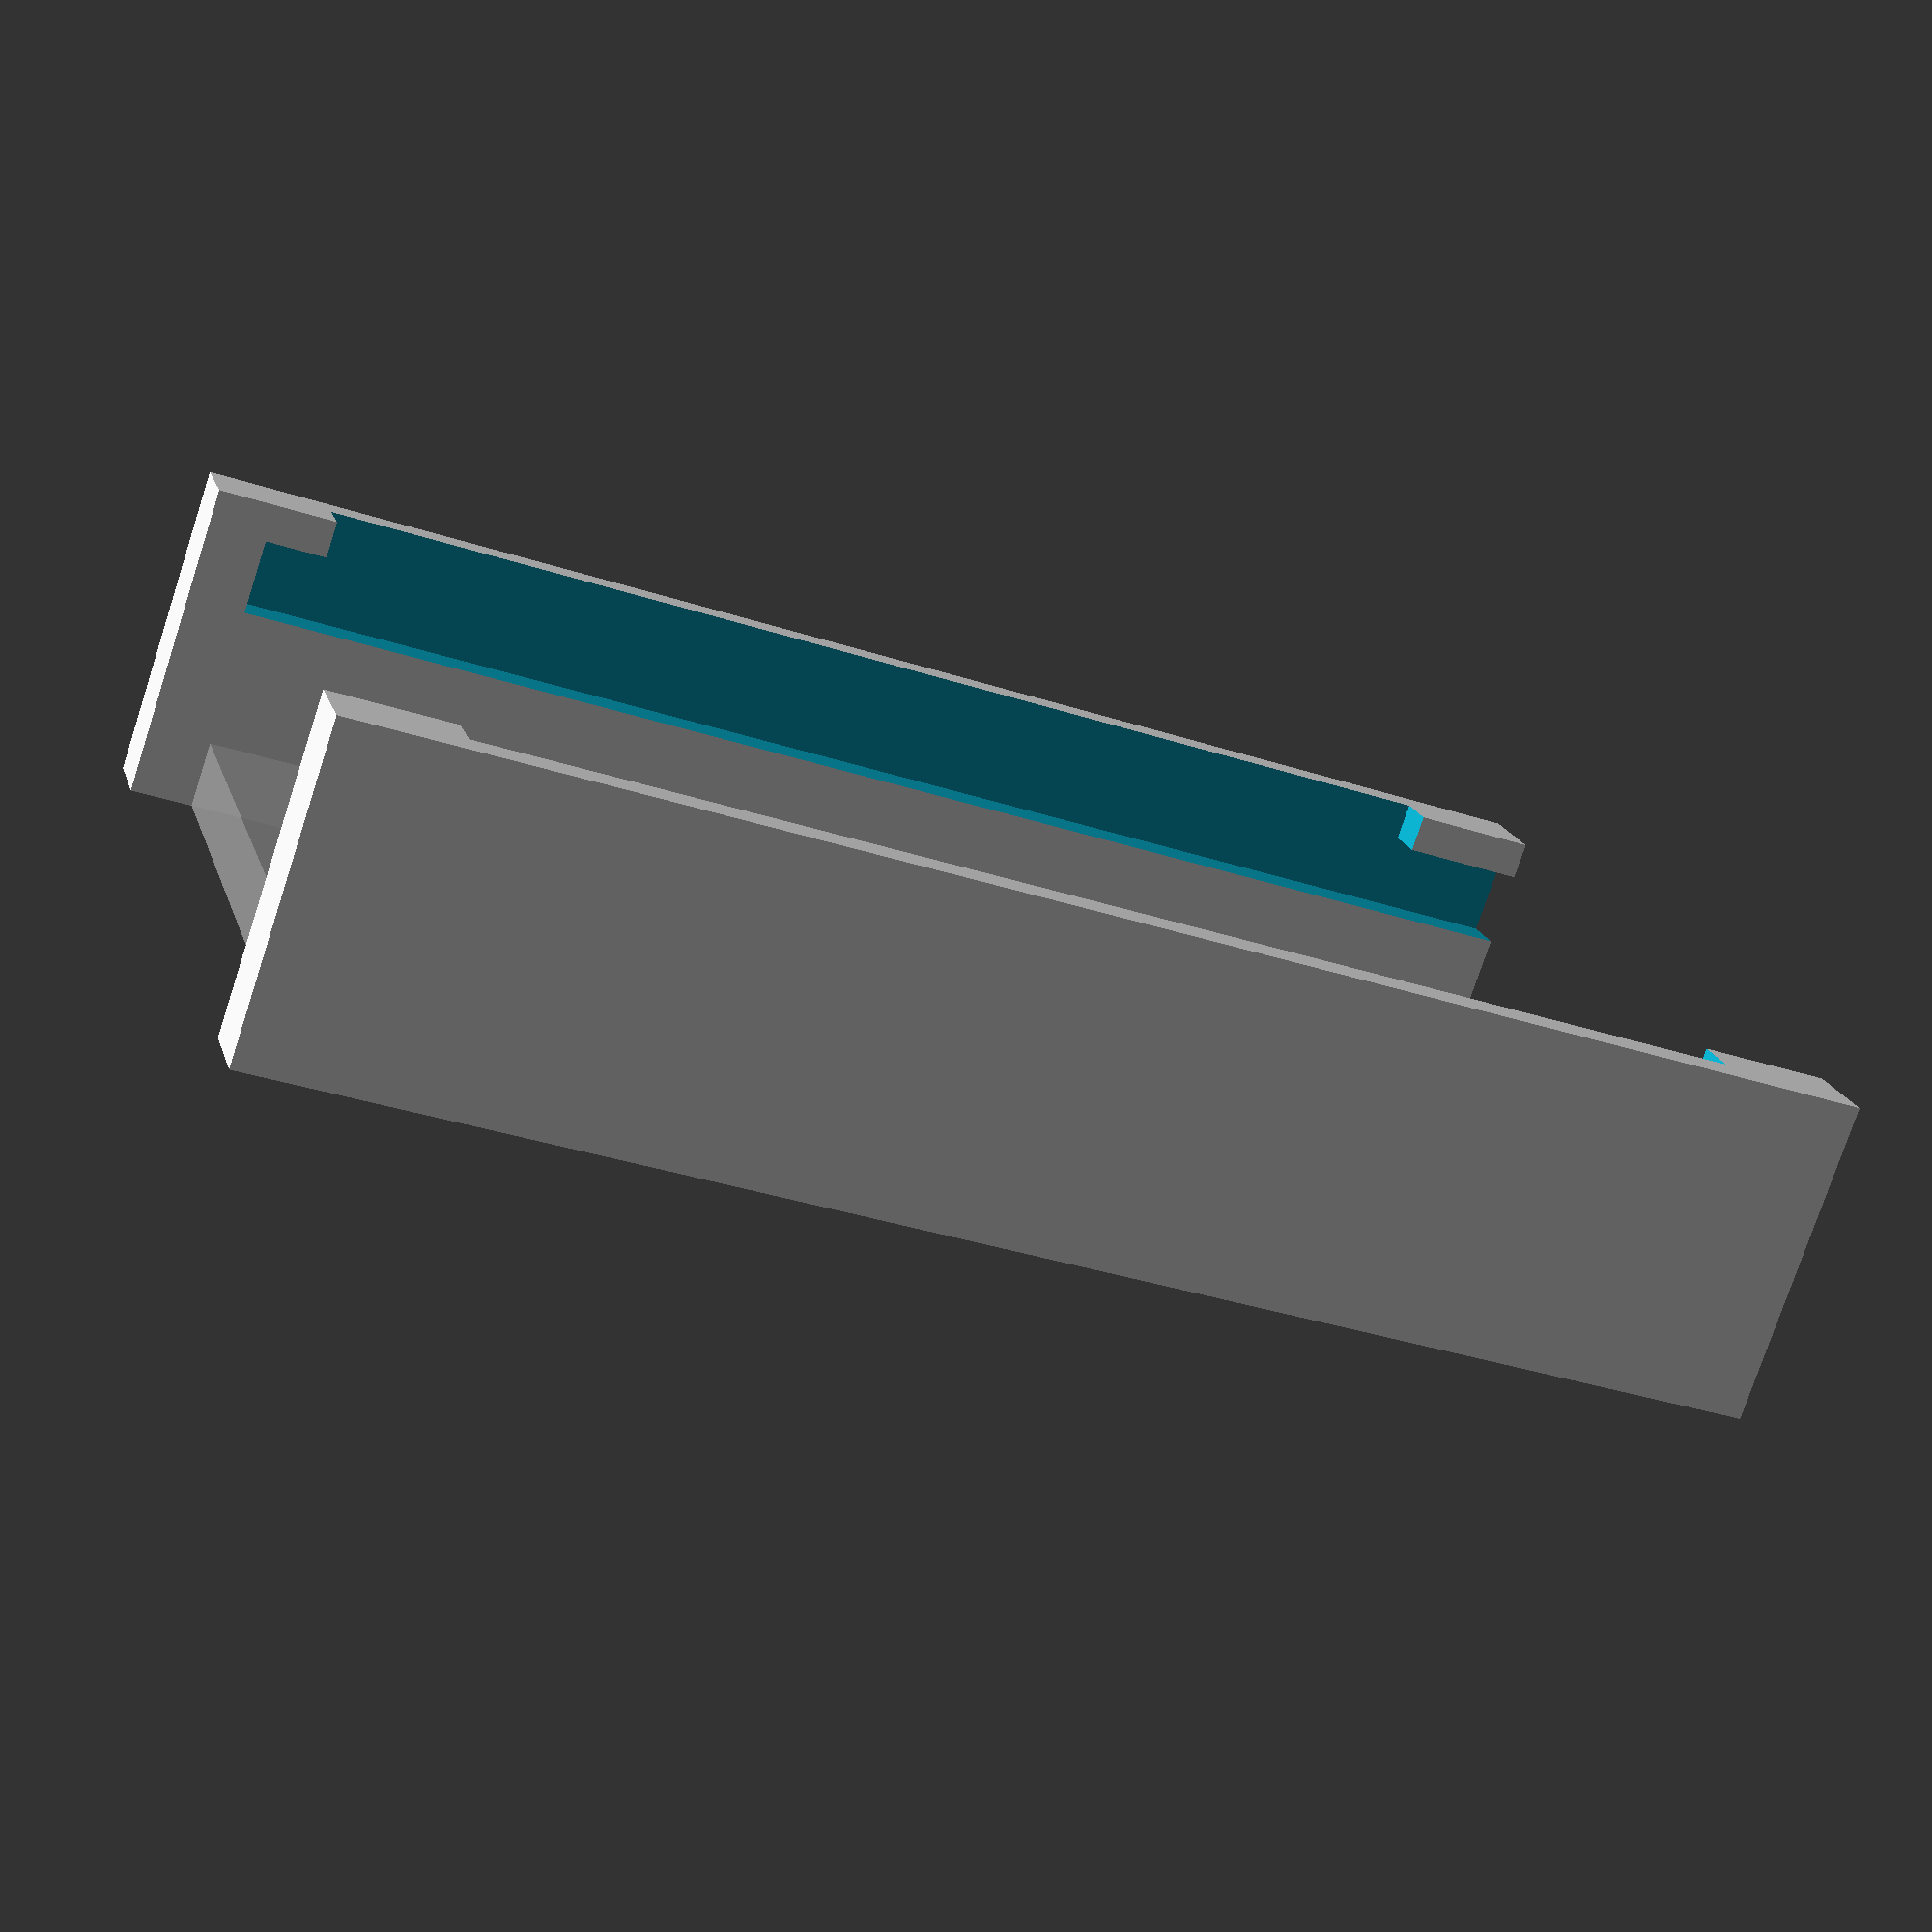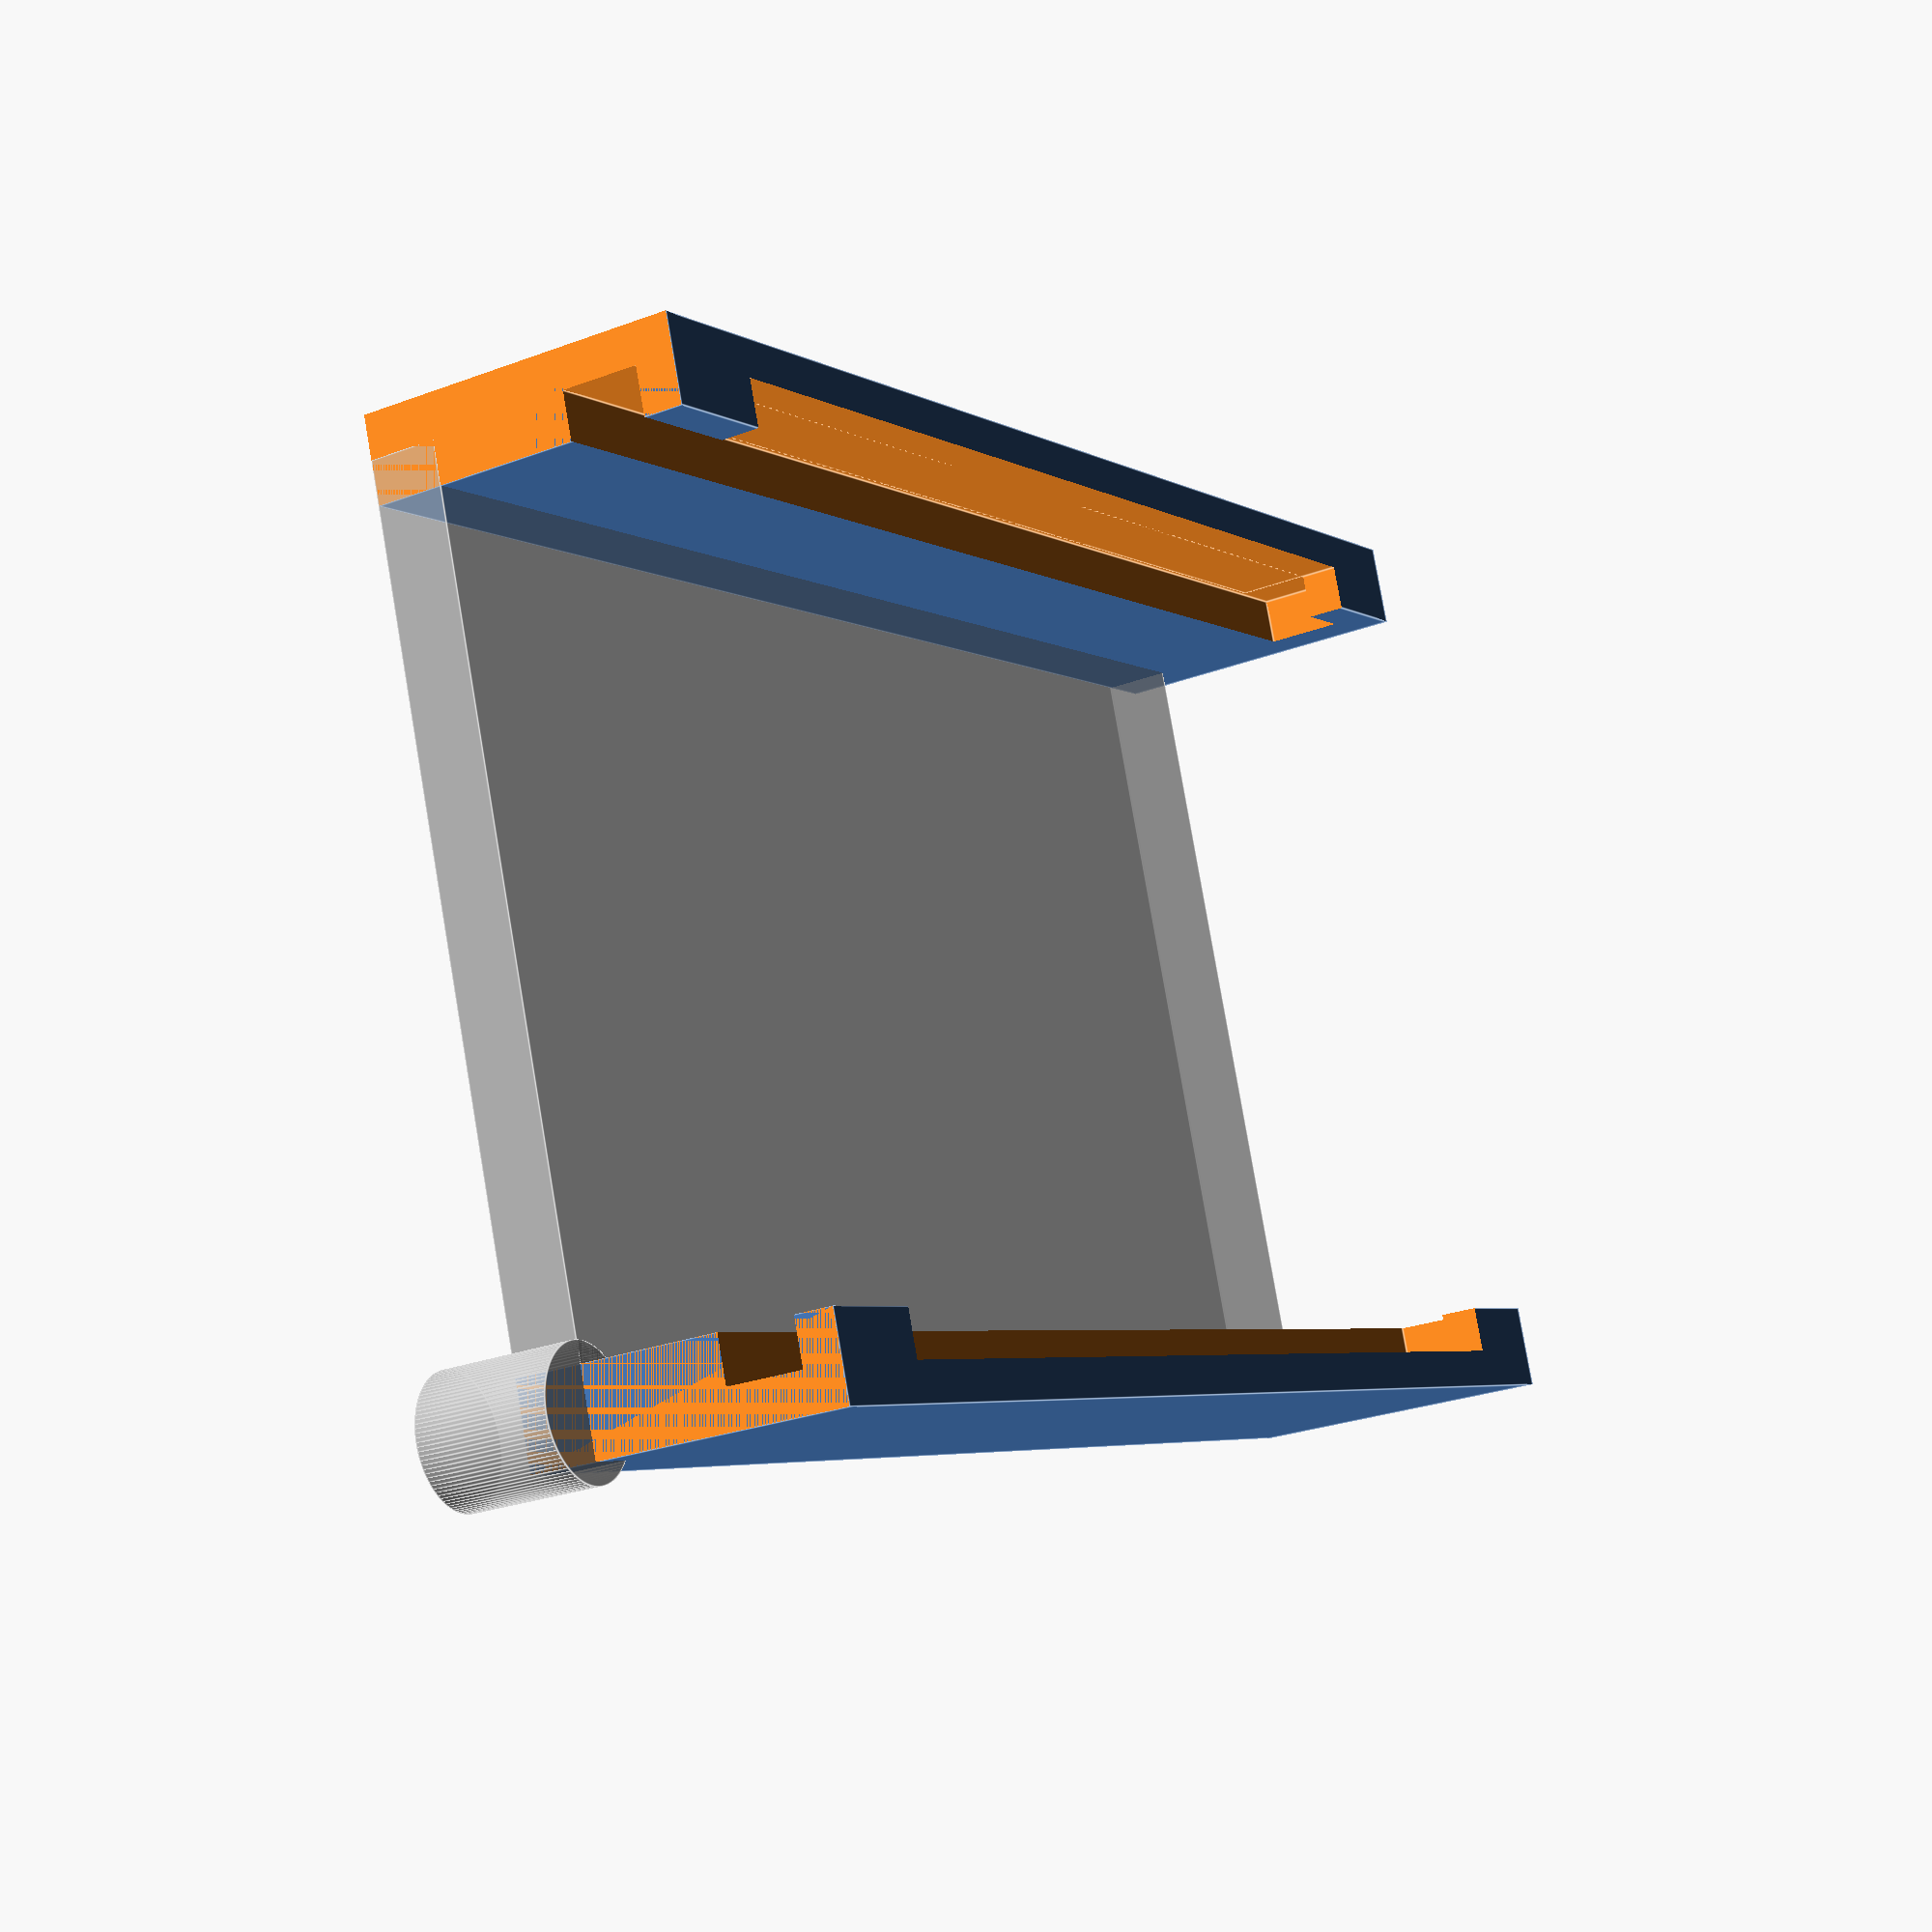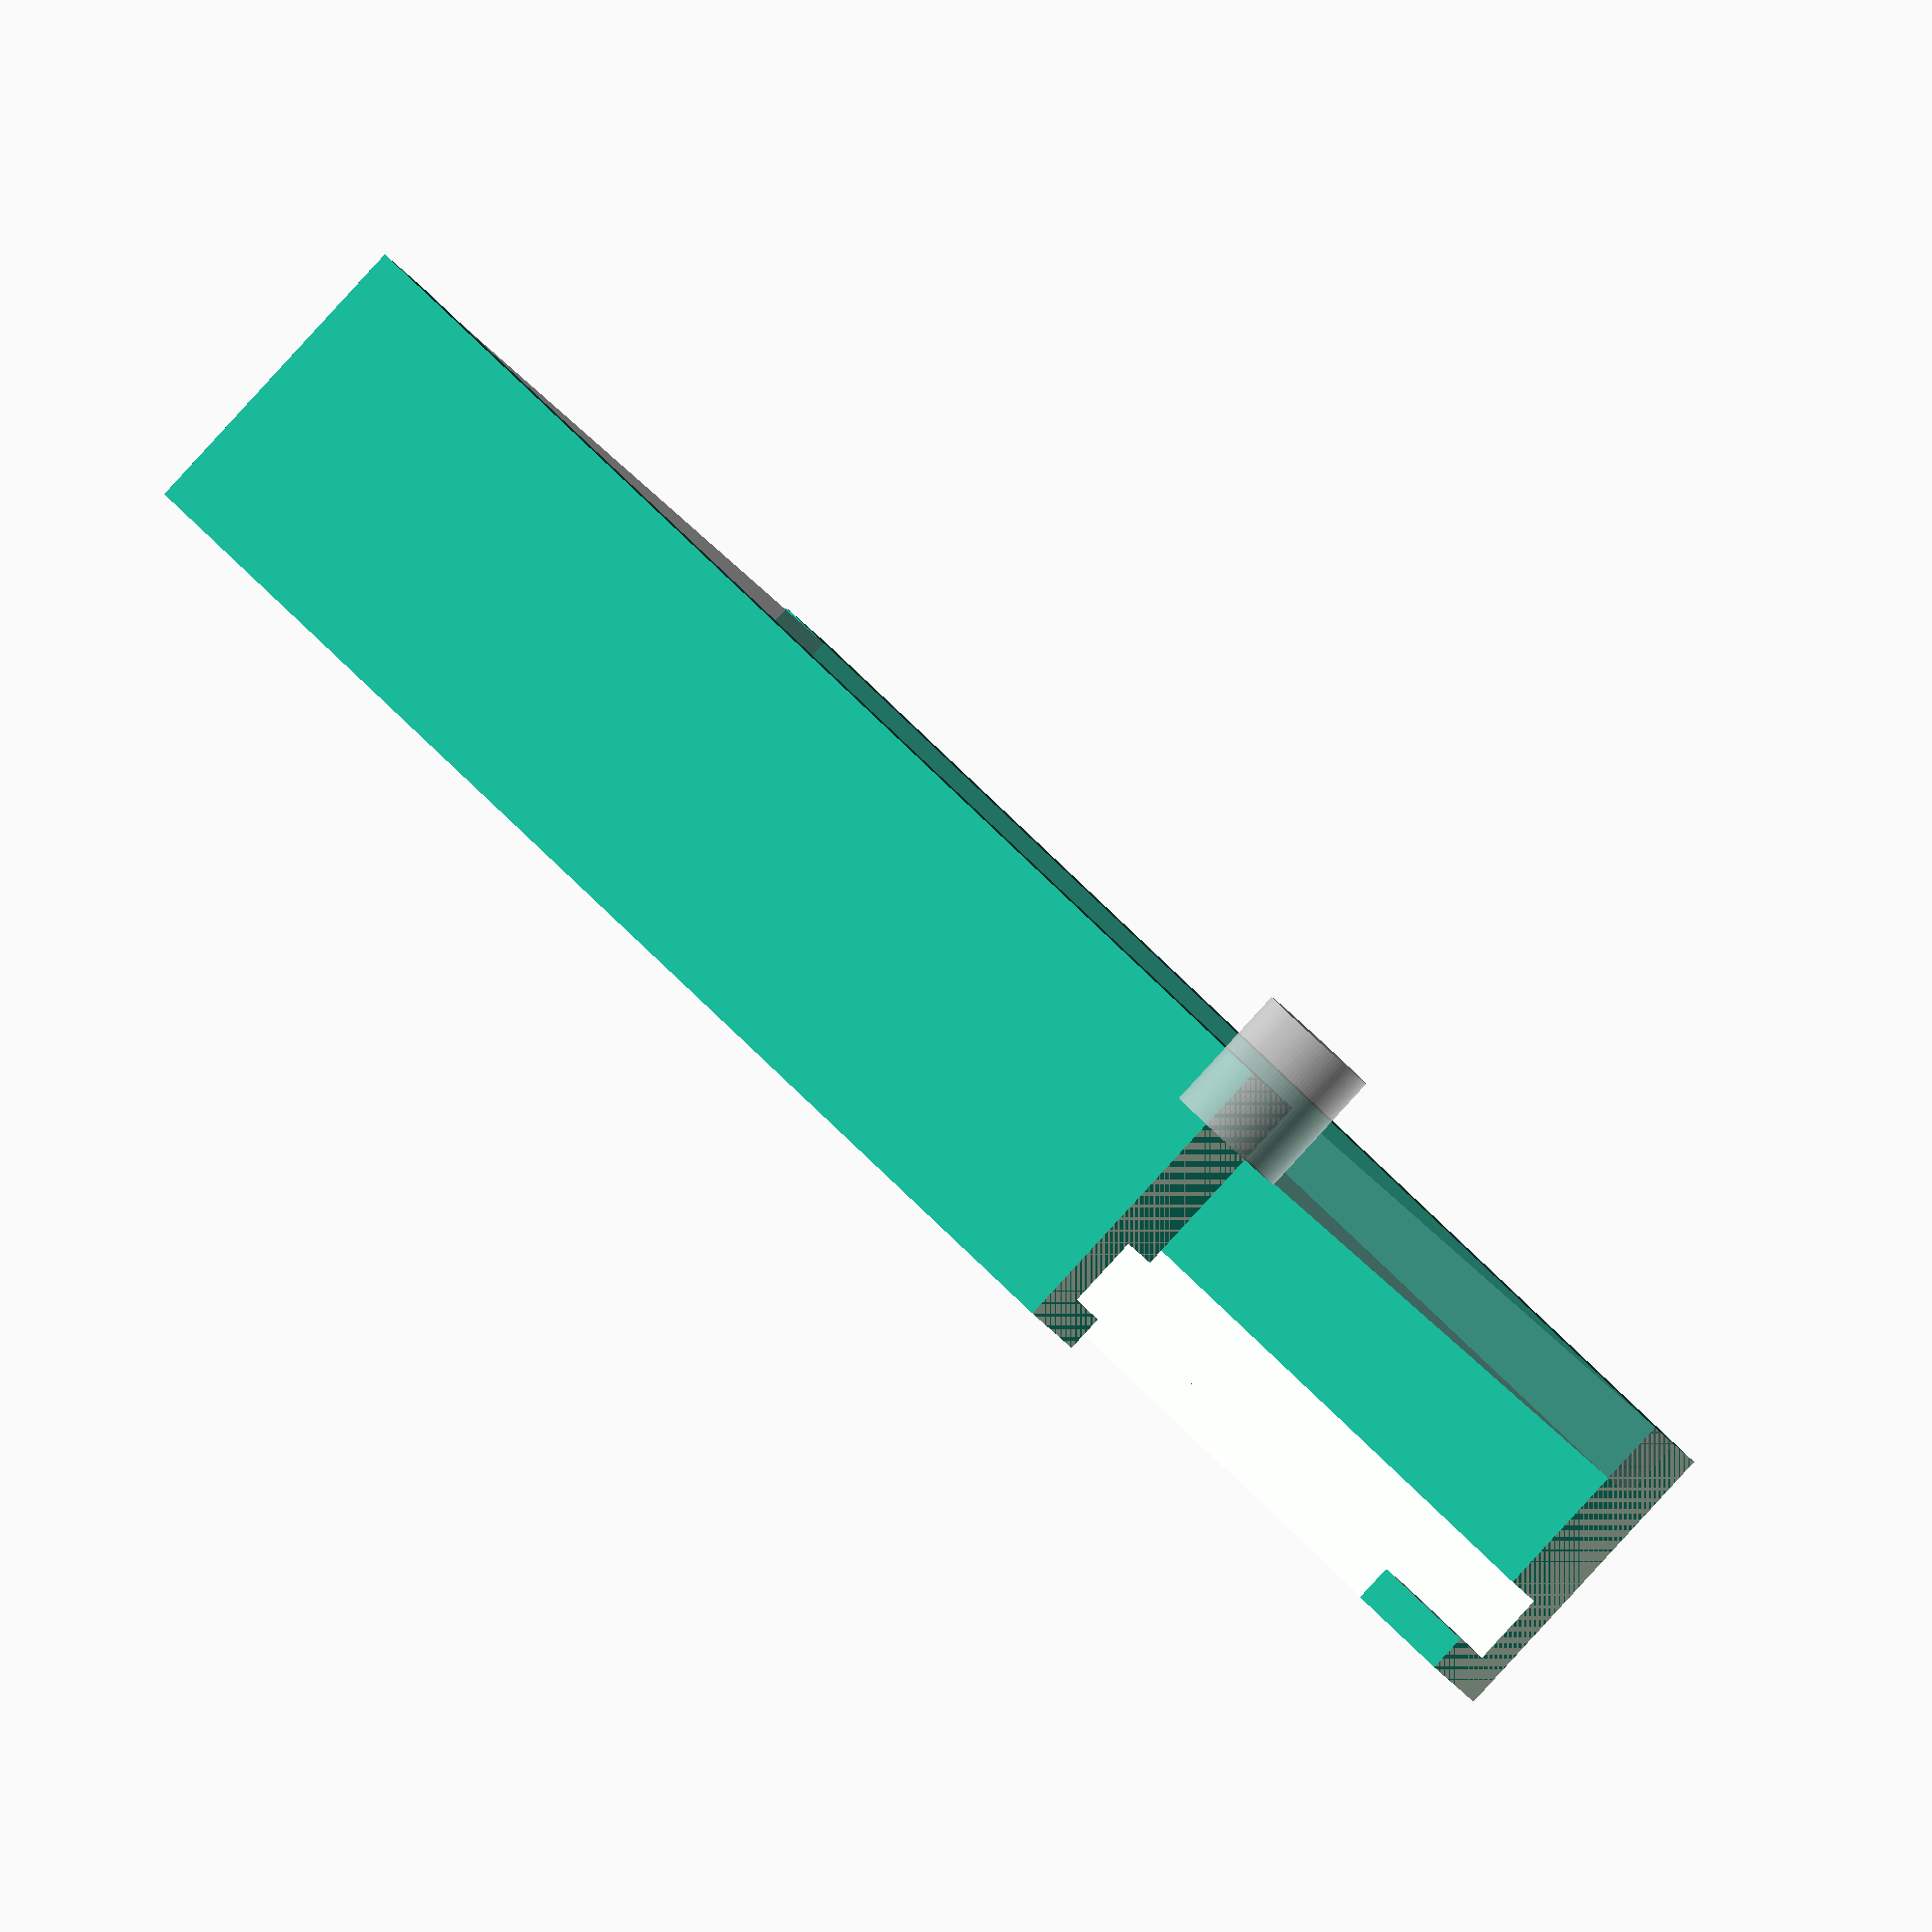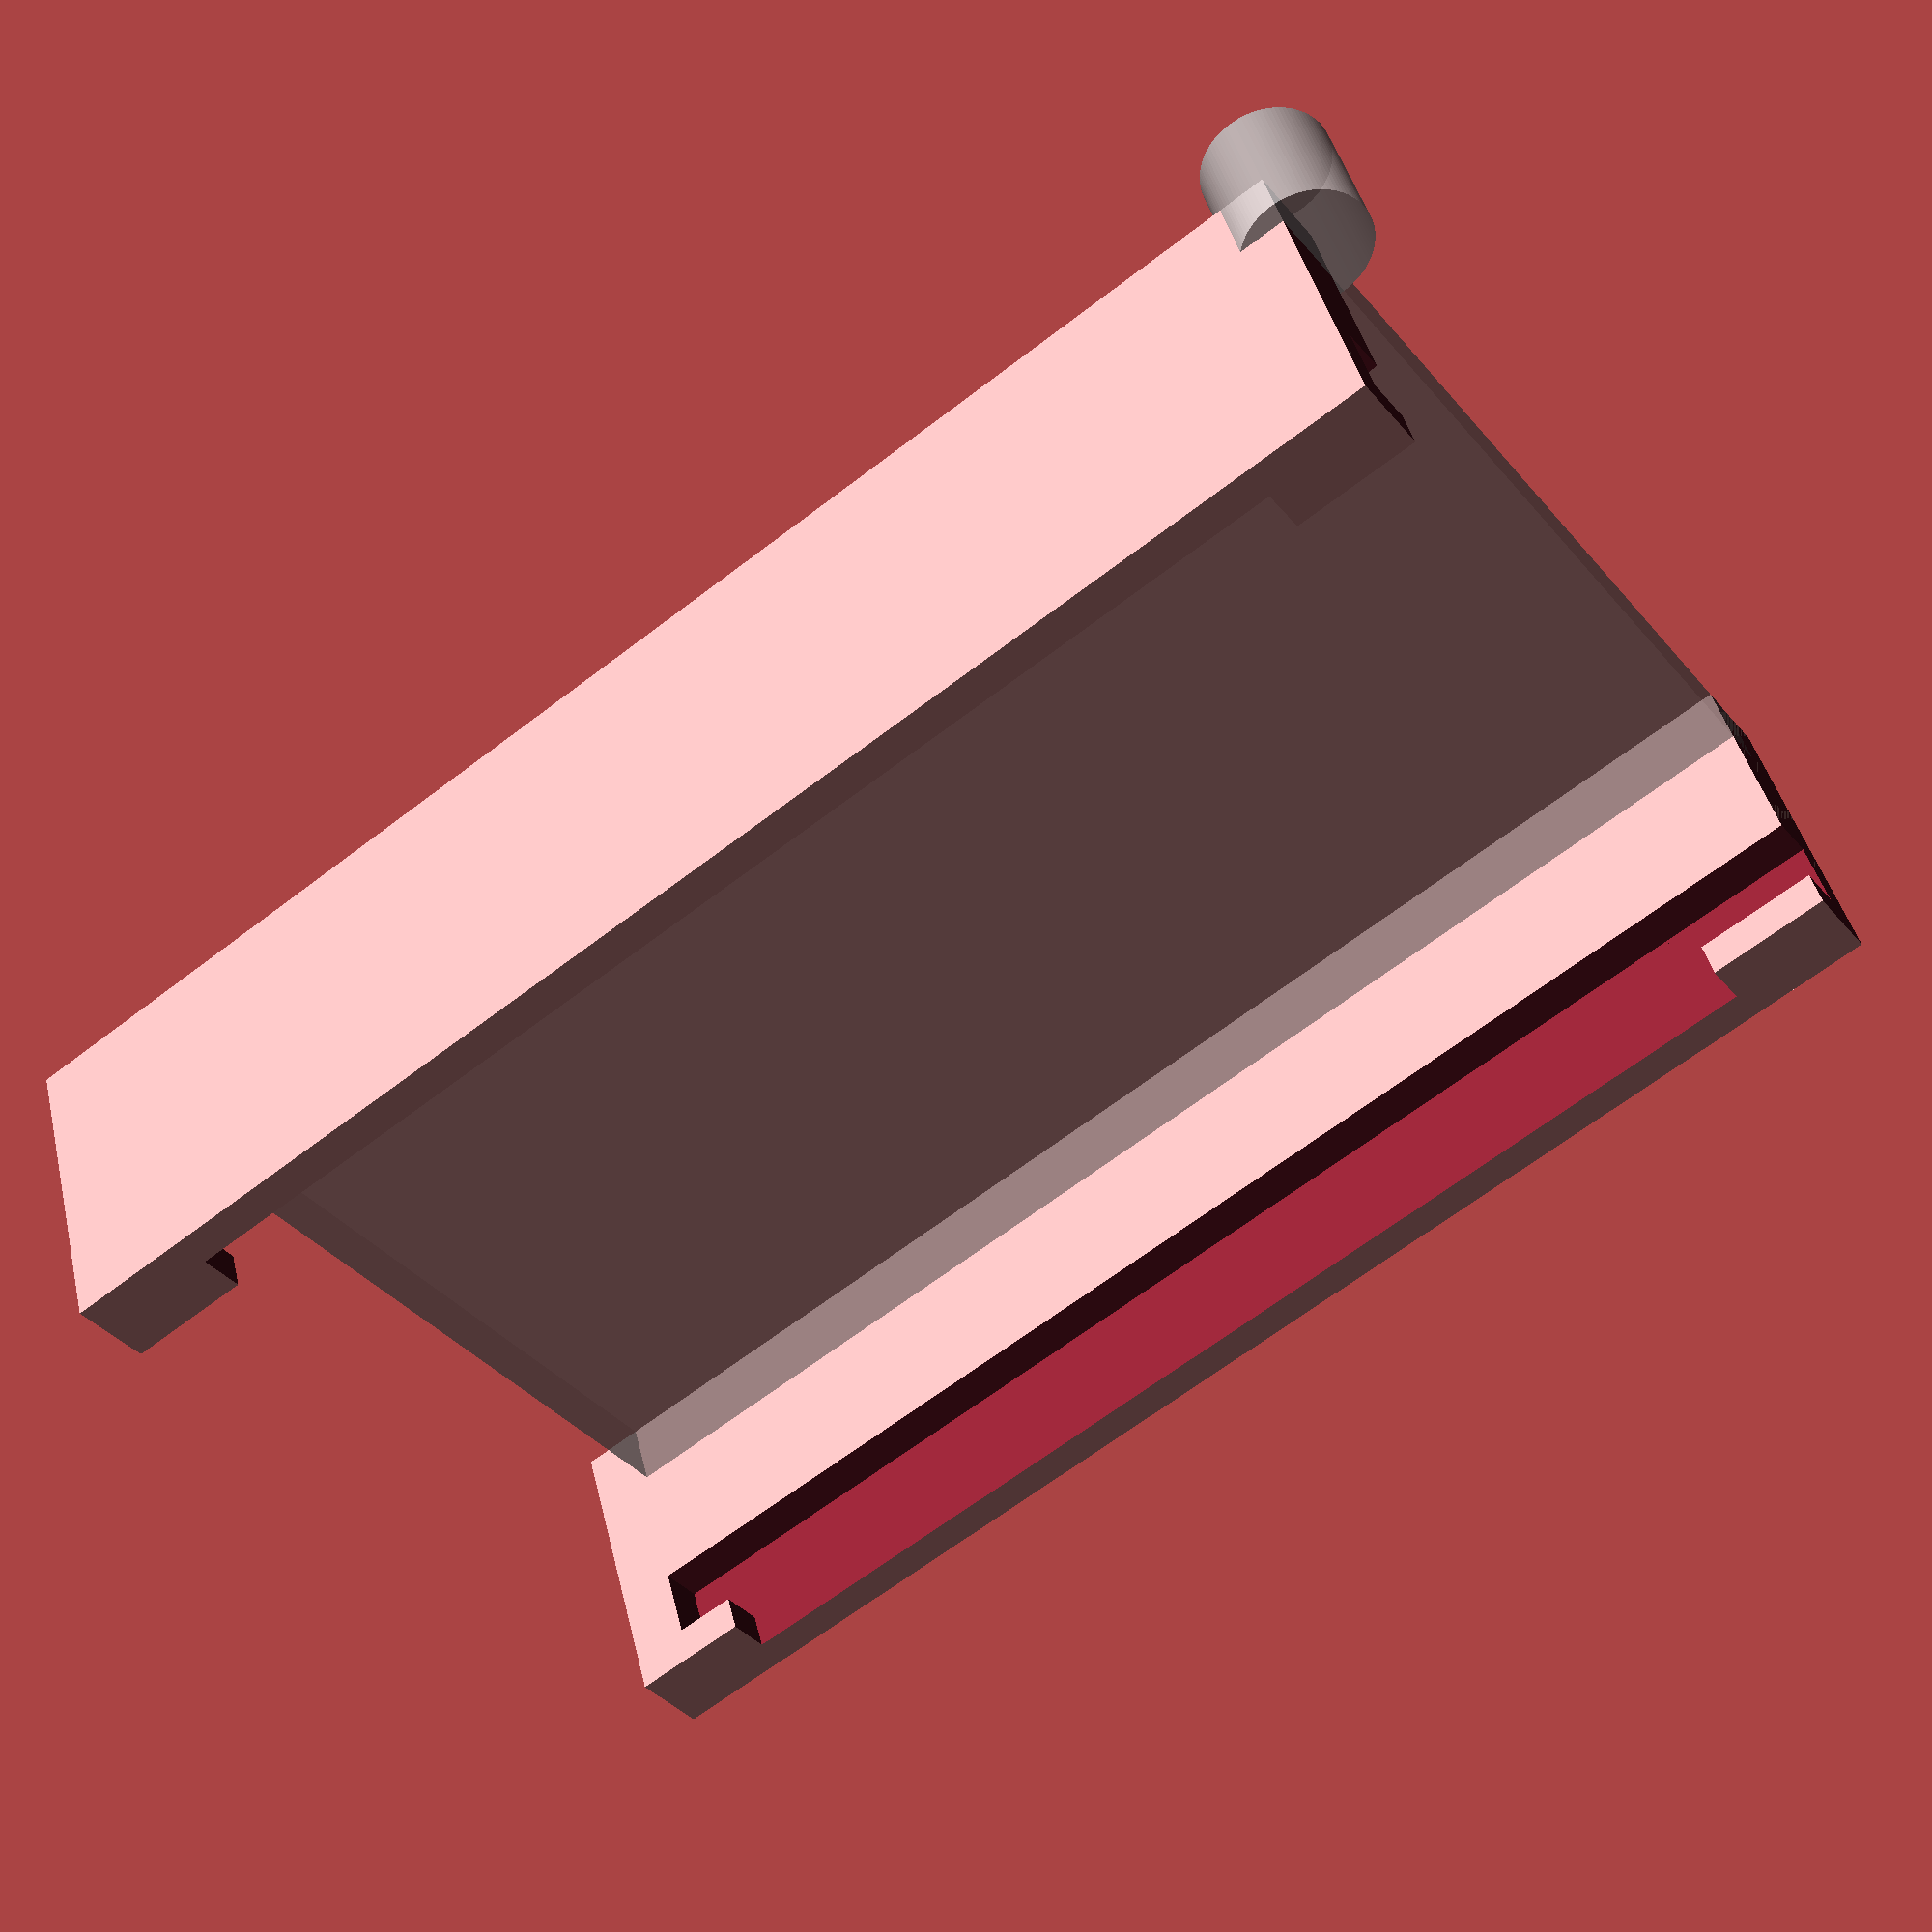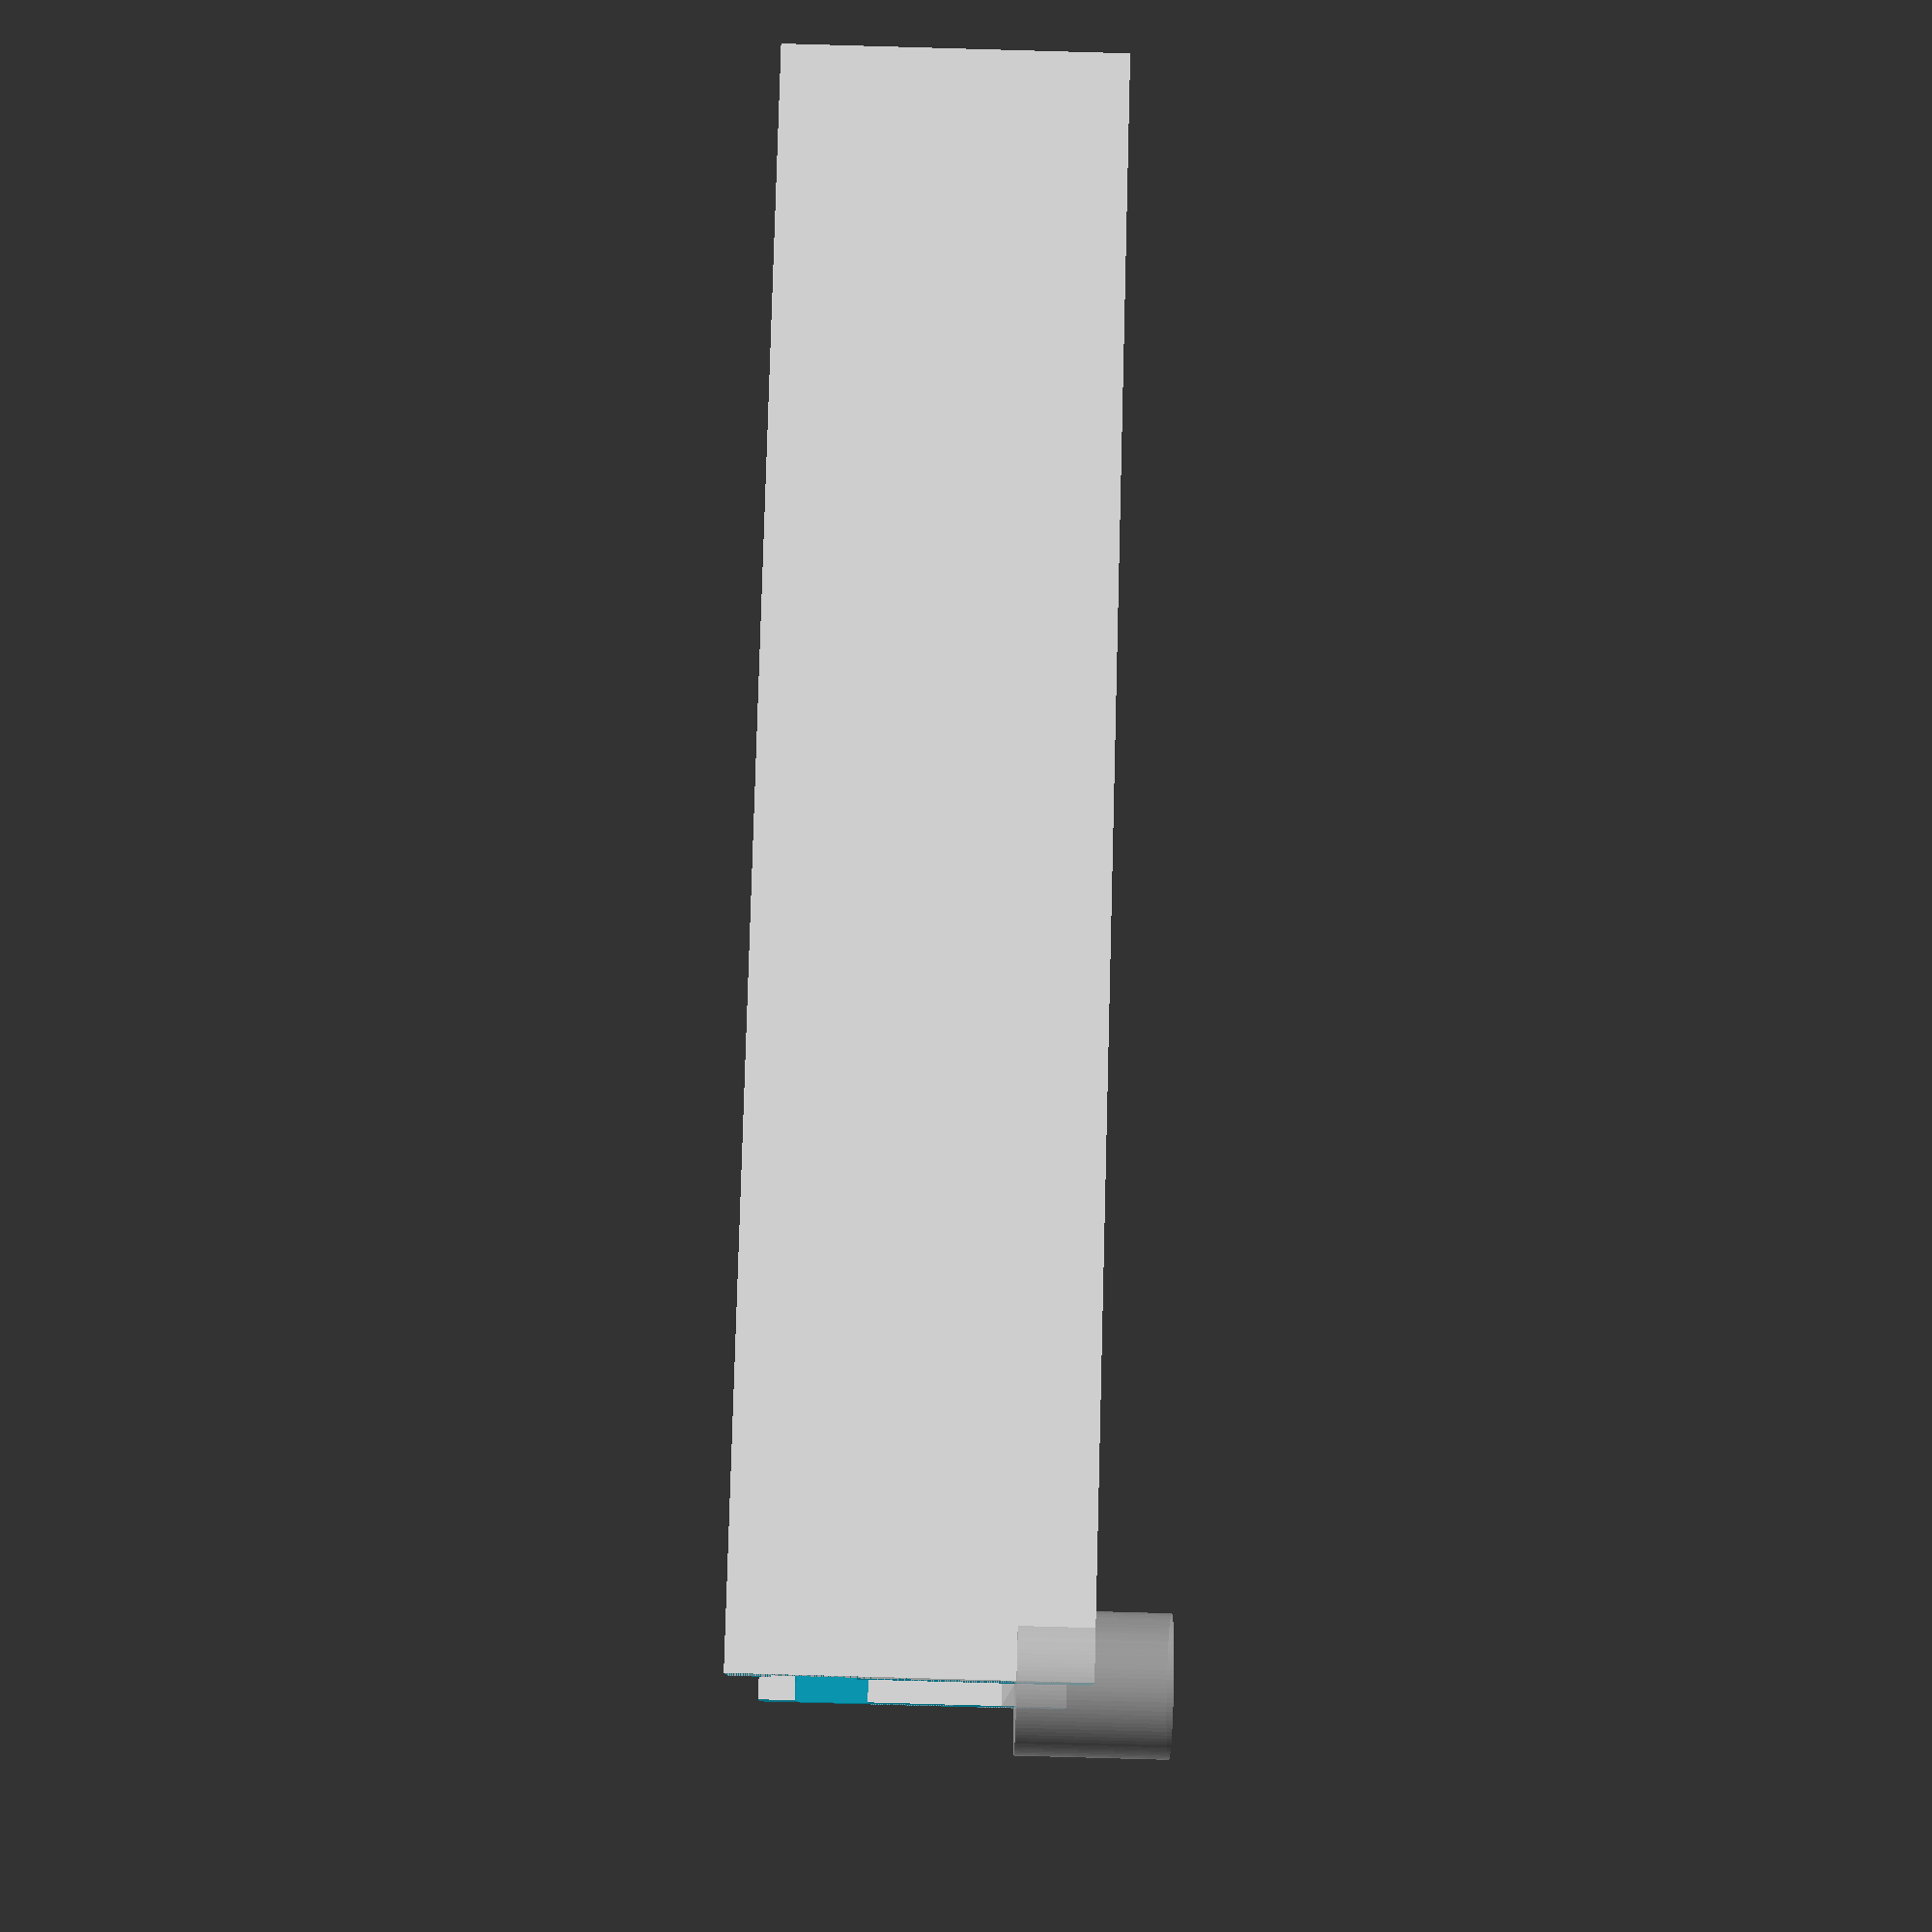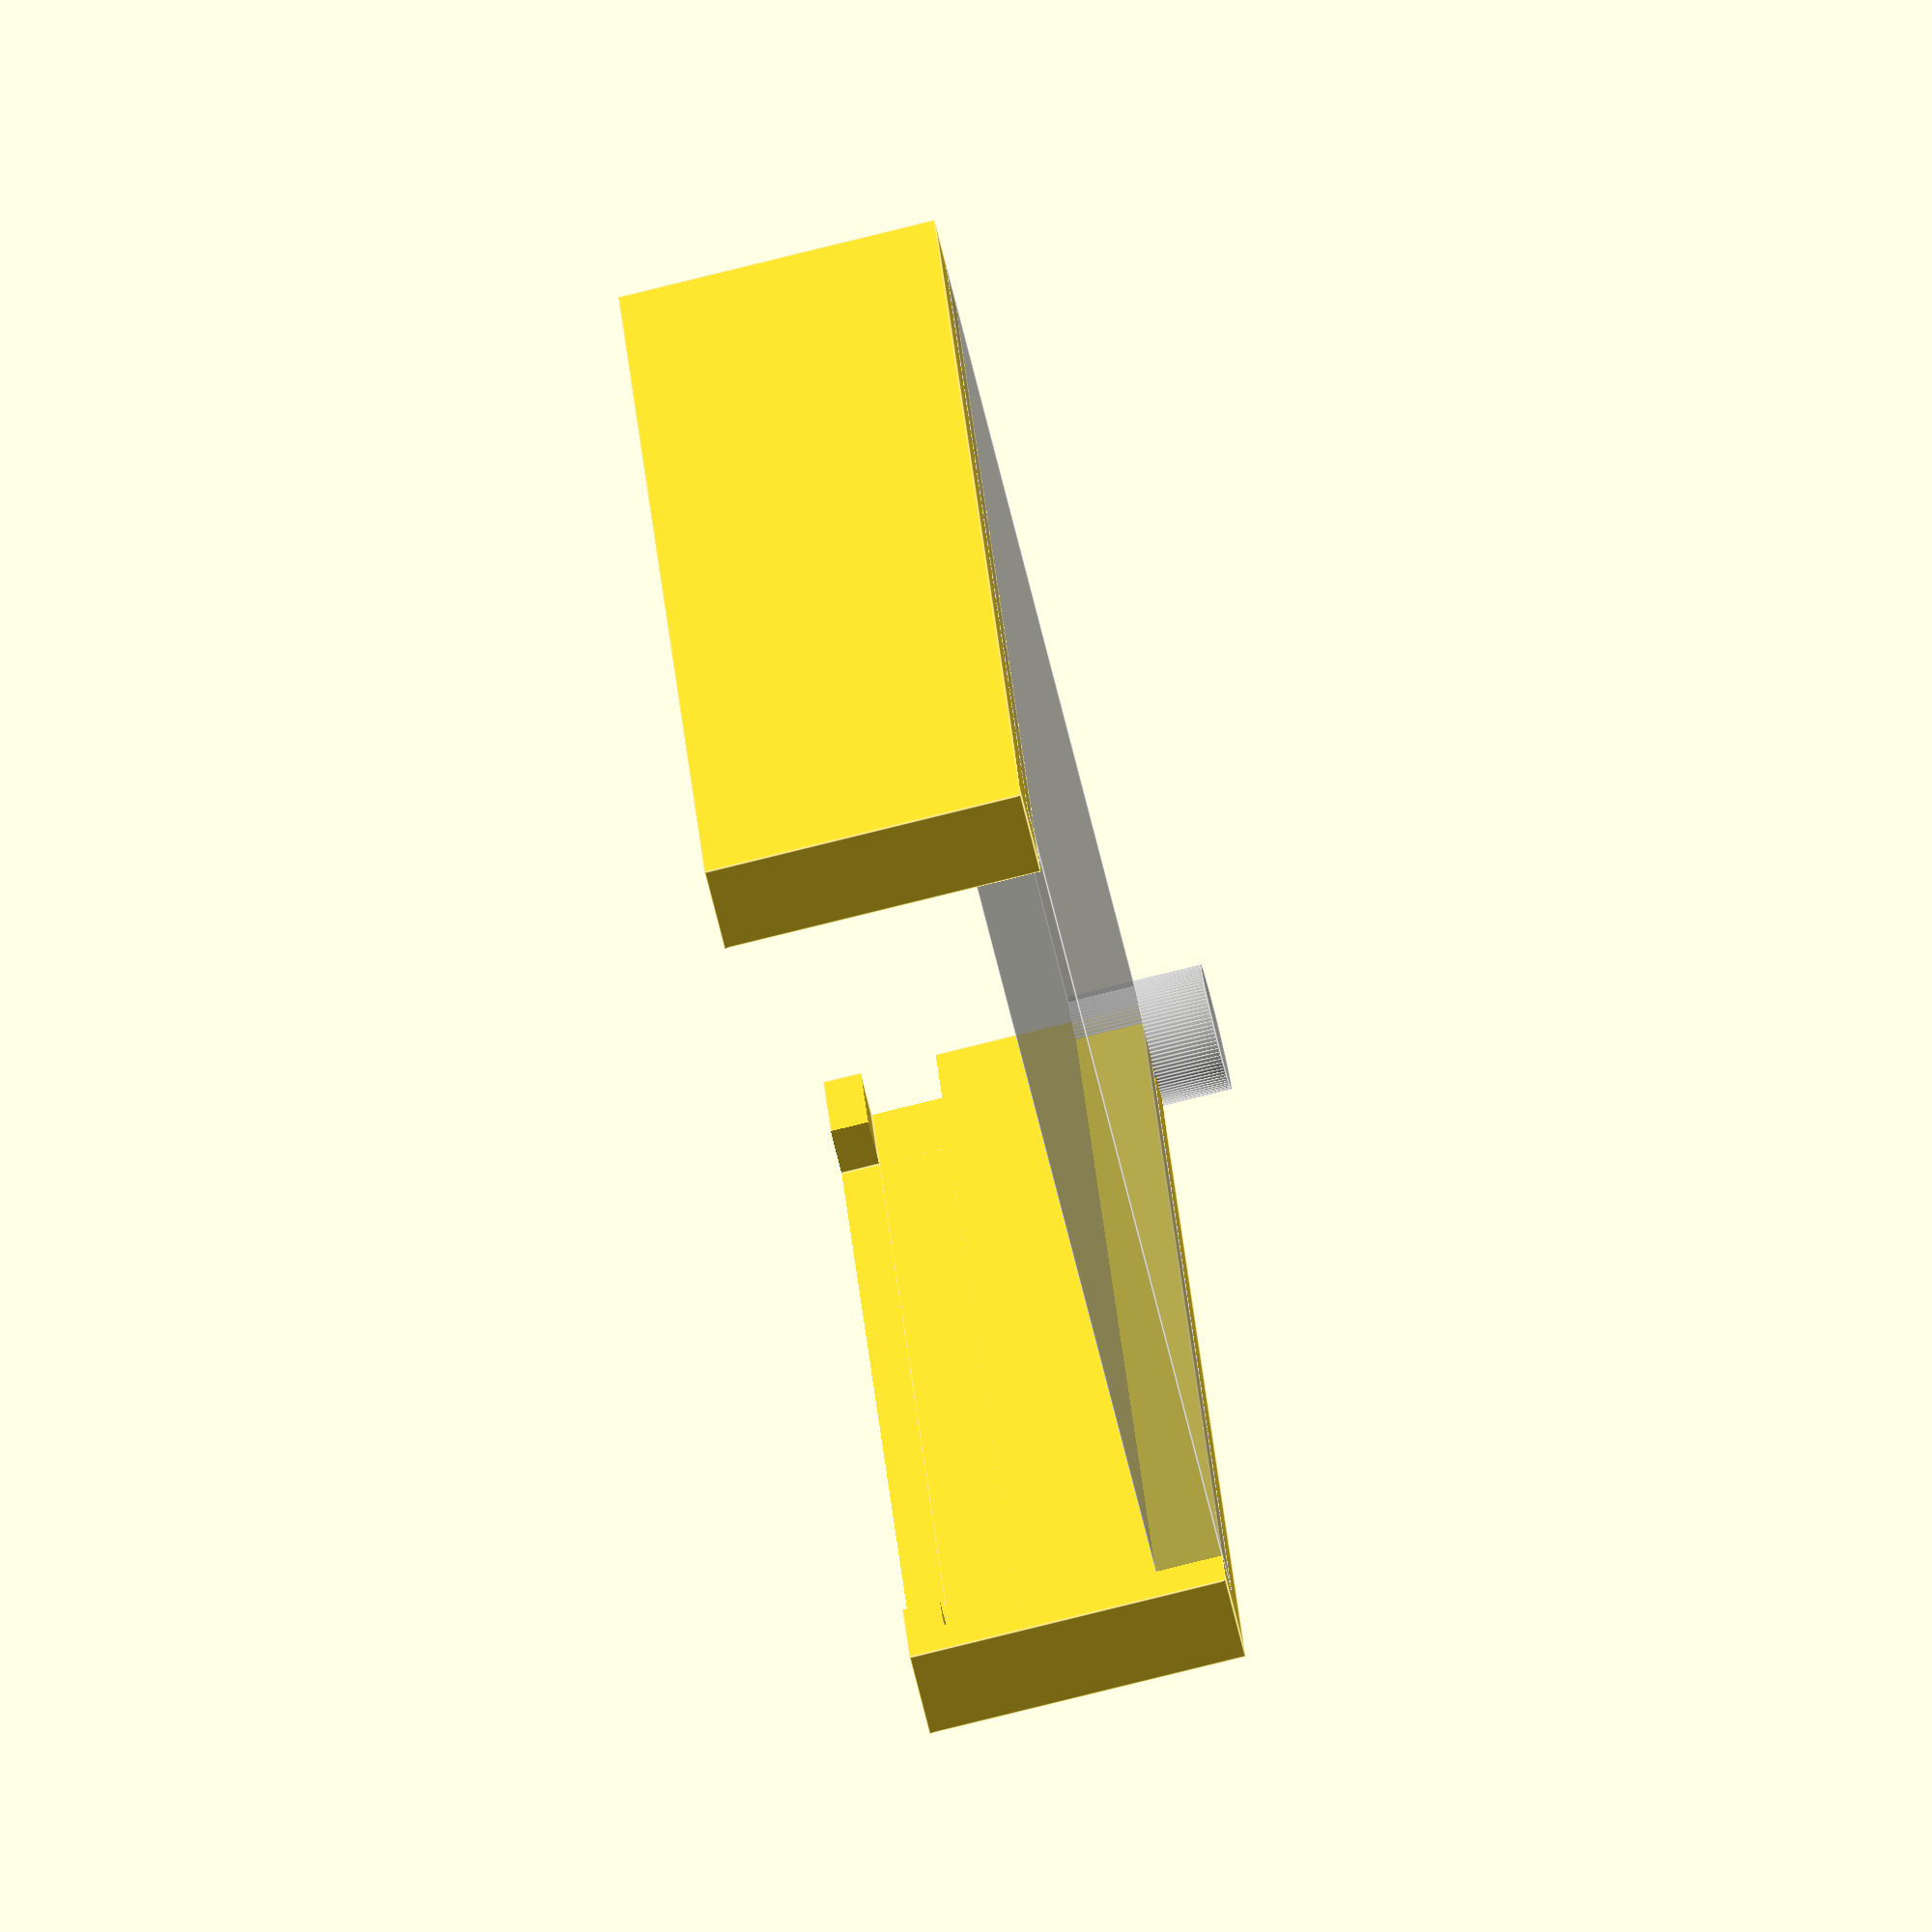
<openscad>
// hx711.scad - HX711 Mount in OpenSCAD
$fn=100;

Slop = 0.1;     // Fitment slop

// PCB parameters
L = 33.6;       // PCB Length
W = 20.5;       // PCB Width
T = 1.6;        // PCB Thickness
Hole = 3;       // Hole size
Offset1 = 4.4;  // Hole offset from edge
Offset2 = 2.4;  // Hole offset from edge

Mnt_T = 2; 
Mnt_Lip = 3;
    
// Examples
hx711(h);
hx711_mount(h=5);

module hx711(h=5) {
  translate([0, Mnt_T/2, 0]) {
    difference() {
      // PCB
      translate([0, 0, h])
        %cube([L, W, T]);

      // Holes
      translate([L-Offset1, W-Offset2, h+T/2])
        %cylinder(h = 2*T, d = Hole, center = true);
      translate([L-Offset1, Offset2, h+T/2])
        %cylinder(h = 2*T, d = Hole, center = true);
    }
  }
}

module hx711_mount(h=5) {
  // Mount parameters
  Mnt_H = h + T + 1;
  Mnt_L = L + Mnt_Lip/2;
  Mnt_W = W;

  difference() {
    union() {
    // Create 1st side
    translate([0, Mnt_W, 0])
      cube([Mnt_L, Mnt_T, Mnt_H]);
    // Create 2nd side  
    translate([0, 0, 0])
      cube([Mnt_L, Mnt_T, Mnt_H]);
    }
    
    // Remove PCB slot
    translate([-Slop, Mnt_T/2-Slop, h-Slop])
      cube([L+2*Slop, W+2*Slop, T+2*Slop]);
    
    // Remove section above PCB
    translate([Mnt_Lip, Mnt_T/2-Slop, h])
      cube([Mnt_L-2*Mnt_Lip+Slop, W+2*Slop, 3*T]);;
    
    // Remove any overhang
    translate([-10, -1, -1])
      cube([10, Mnt_W+Mnt_T+2, Mnt_H+2]);
  }
}

</openscad>
<views>
elev=76.5 azim=164.5 roll=341.8 proj=p view=wireframe
elev=26.4 azim=340.6 roll=300.7 proj=p view=edges
elev=268.7 azim=141.6 roll=42.6 proj=o view=solid
elev=316.9 azim=144.3 roll=346.6 proj=p view=solid
elev=264.0 azim=163.9 roll=91.6 proj=p view=wireframe
elev=260.9 azim=283.8 roll=76.1 proj=o view=edges
</views>
